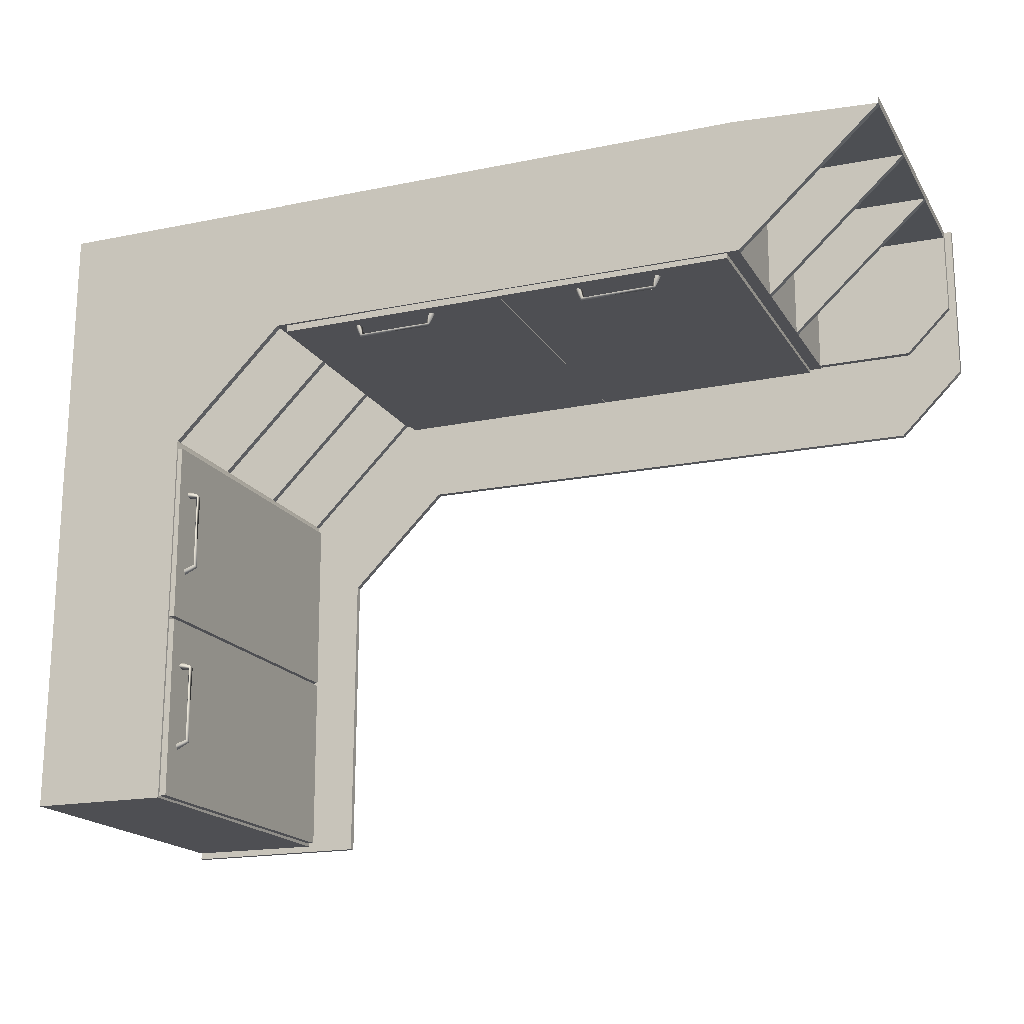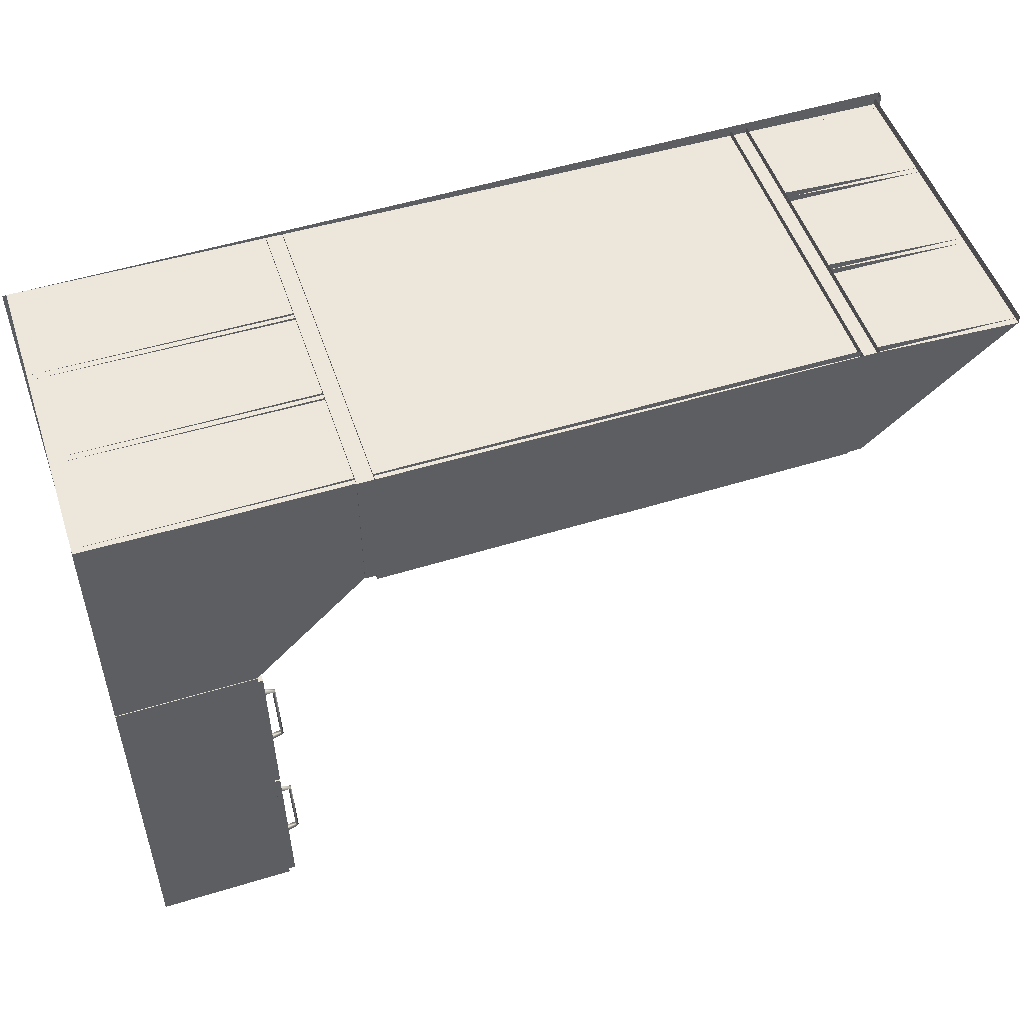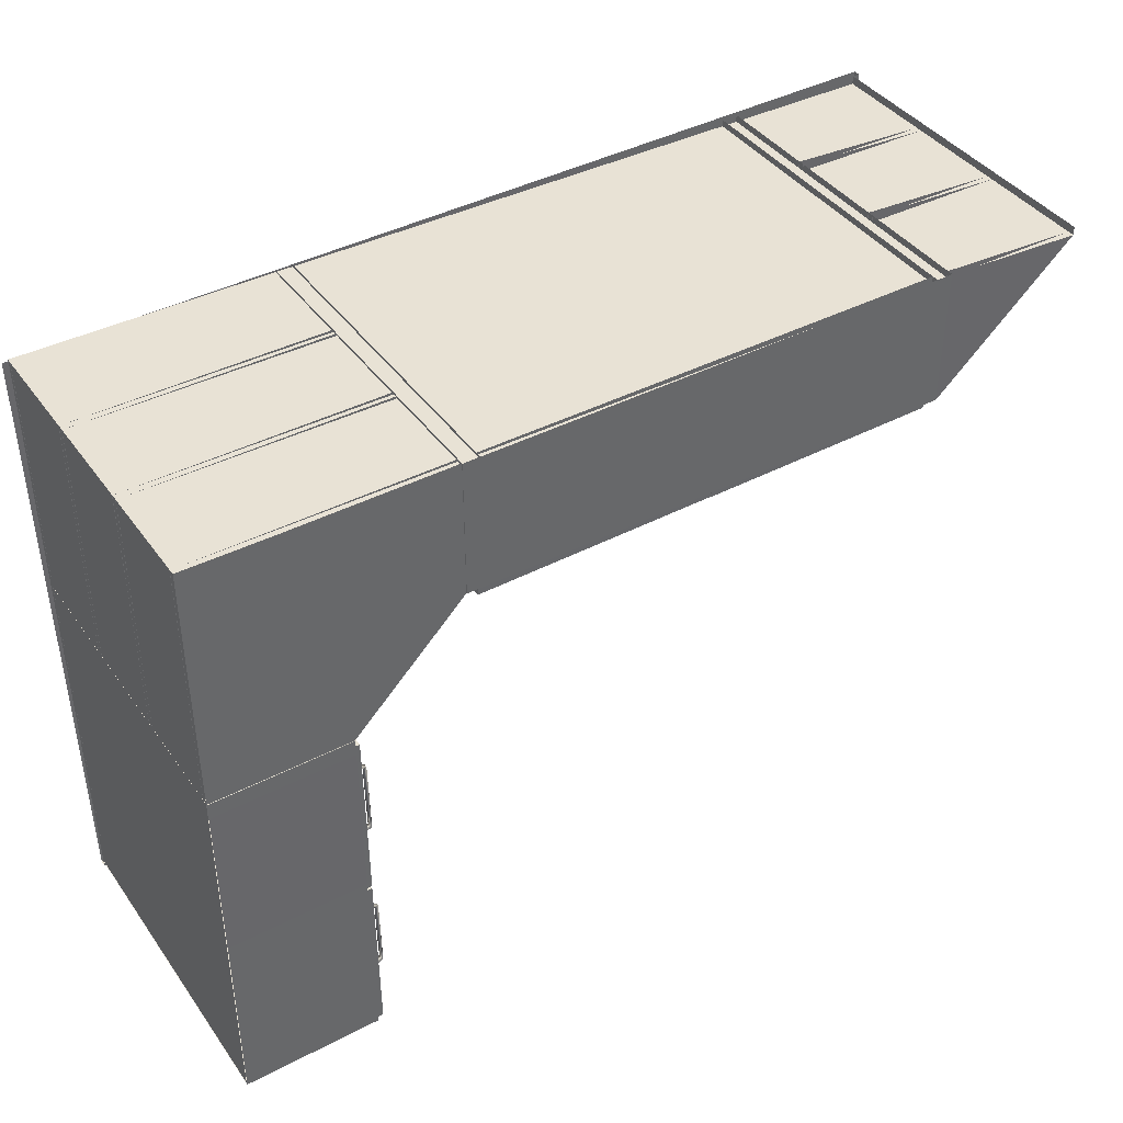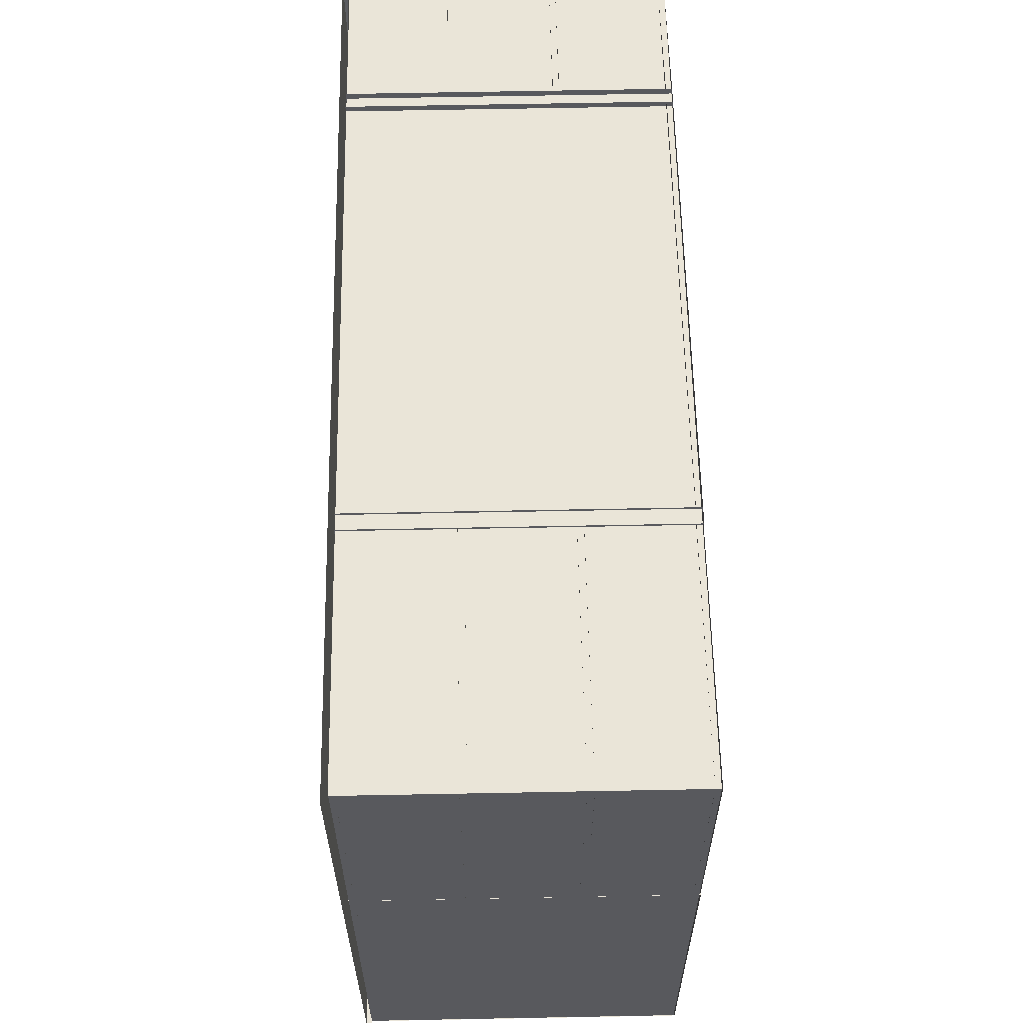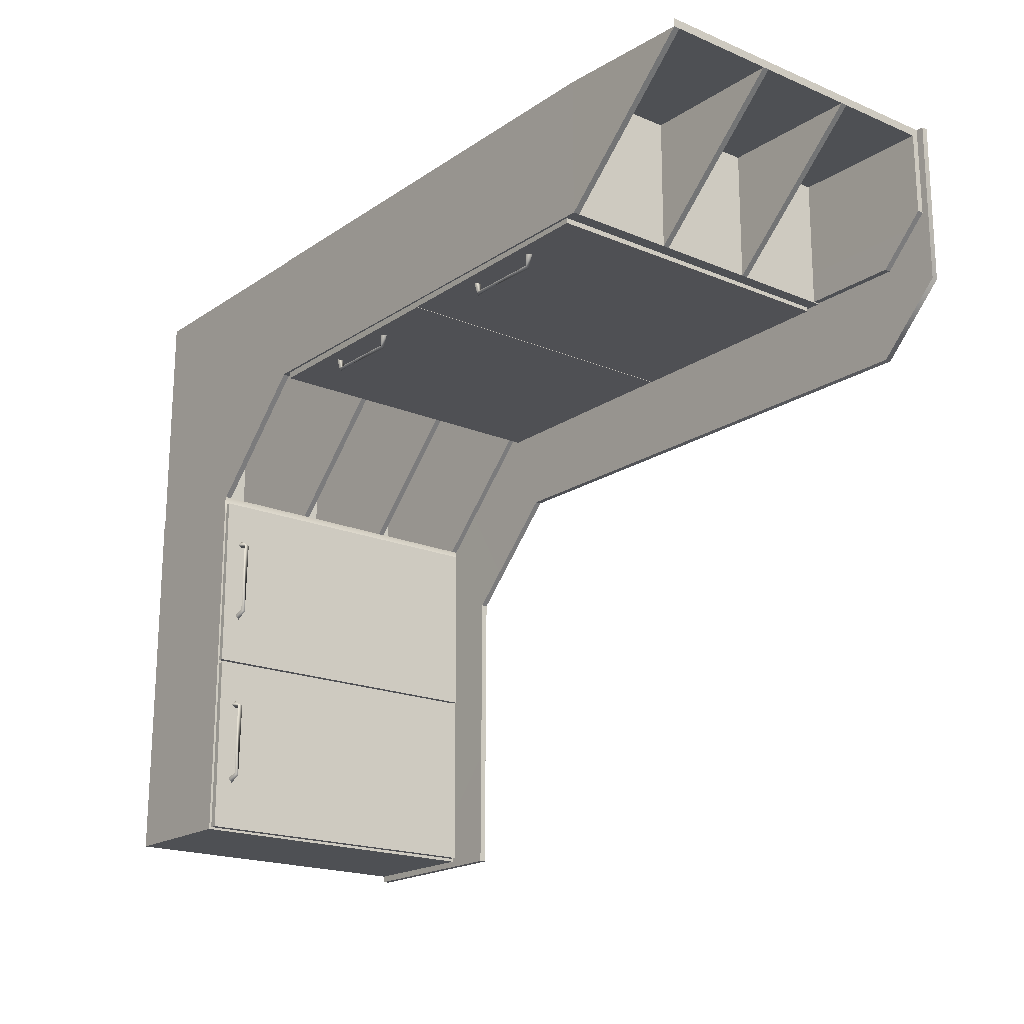
<metadata>
{"format":"obj","ext":"obj","renderer":"f3d","projection":"perspective","resolution":1024,"background":"white","views":[{"elev":-18.0,"azim":22.0,"up":"+Z"},{"elev":51.7,"azim":-18.4,"up":"+Z"},{"elev":41.1,"azim":-32.4,"up":"+Z"},{"elev":60.0,"azim":-91.1,"up":"+Z"},{"elev":-19.0,"azim":51.6,"up":"+Z"}]}
</metadata>
<code>
o Kitchen_Shelf02_LOD0_Kitchen.002
v 2.13 2.404 -0.02116
v 0.7445 2.405 -0.01762
v 0.7445 2.389 -0.01762
v 2.13 2.404 -0.02116
v -0.004359 2.387 -1.053
v 1.871 1.559 0.563
v 0.3489 1.558 -0.5377
v -0.005141 1.558 -1.033
v -0.000409 2.387 0.5645
v 2.277 2.389 0.5383
v 2.276 1.559 0.5409
v 1.871 2.389 0.2084
v 1.87 1.559 0.2109
v 0.35 2.389 -0.07605
v 0.3499 2.389 -0.1183
v -0.002885 1.829 -0.0736
v -0.002871 1.845 -0.07365
v -0.001523 1.846 0.5661
v -0.003103 1.577 -0.07283
v 0.3493 1.559 -0.07353
v -0.00312 1.559 -0.07278
v 0.3488 1.558 -0.58
v -0.002397 2.389 -0.0753
v 0.6388 2.39 0.5631
v 0.6381 2.389 0.211
v -0.001756 1.578 0.5669
v 0.3493 1.577 -0.07358
v 0.6384 1.846 0.5647
v 2.294 2.388 0.1429
v 0.6796 1.559 0.2134
v 0.6803 2.389 0.2109
v 0.6374 1.559 0.2135
v 0.6381 1.56 0.5656
v 1.912 1.575 0.5625
v 2.276 1.559 0.5409
v 2.276 1.575 0.5408
v 1.912 1.575 0.2108
v 1.912 1.559 0.5626
v 0.3496 2.372 -0.5824
v 2.13 2.388 -0.02116
v 2.295 2.389 0.5595
v 0.3492 1.575 -0.1158
v 0.4829 2.403 -1.052
v 0.4829 2.387 -1.052
v -0.004345 2.403 -1.053
v 0.3473 1.557 -1.034
v 2.295 2.405 0.5595
v 2.277 2.373 0.3272
v -0.000409 2.388 0.5645
v -0.001131 1.565 0.567
v -0.005133 1.561 -1.03
v 2.16 2.373 0.2102
v 0.6804 1.576 0.5655
v 0.3492 1.559 -0.1158
v -0.005097 1.558 -1.012
v 0.3473 1.557 -1.013
v 0.3489 1.558 -0.5377
v 2.276 1.559 0.562
v 2.277 2.389 0.5595
v -0.004413 2.387 -1.032
v 1.871 2.389 0.2084
v 1.871 2.389 0.5605
v 1.87 1.559 0.2109
v 0.6796 1.575 0.2134
v 1.871 1.575 0.5629
v 0.3492 1.559 -0.1158
v 0.6811 2.39 0.563
v 1.912 1.559 0.2108
v 1.87 1.575 0.2109
v -0.003501 1.561 -0.5546
v -0.0068 1.561 -0.5546
v 2.294 2.405 0.1429
v 0.6803 1.56 0.5655
v 1.912 1.559 0.2108
v 1.913 2.114 0.2091
v 1.913 1.863 0.5617
v 2.276 1.862 0.5399
v 1.913 2.13 0.2091
v 2.294 2.405 0.1429
v -0.004345 2.403 -1.053
v 0.348 2.387 -1.036
v 0.3496 2.388 -0.5825
v -0.001131 1.565 0.567
v 2.276 1.559 0.5409
v 2.277 2.388 0.5383
v 0.6803 2.373 0.211
v 0.6803 2.389 0.2109
v 1.871 2.373 0.2084
v 0.348 2.387 -1.015
v 0.348 2.371 -1.015
v 0.3497 2.388 -0.5402
v 0.3499 2.389 -0.1183
v 0.3499 2.373 -0.1183
v 0.3496 2.372 -0.5402
v 0.7445 2.405 -0.01762
v 0.4829 2.403 -1.052
v 0.7445 2.389 -0.01762
v 2.295 2.405 0.5595
v 0.7447 2.406 0.5501
v 0.4845 2.405 -0.2771
v -0.009987 2.405 0.5474
v 0.7445 2.405 -0.01762
v 2.277 2.114 0.5392
v 2.277 2.13 0.5391
v 1.913 2.13 0.5609
v 1.913 2.114 0.5609
v 2.276 1.846 0.54
v 1.913 1.862 0.2099
v 1.913 1.846 0.21
v 1.912 1.846 0.5617
v 0.3473 1.557 -1.013
v 0.3473 1.573 -1.013
v 0.3489 1.574 -0.58
v 0.3489 1.575 -0.5377
v 0.6376 1.845 0.2127
v 0.3495 1.845 -0.0744
v 0.6374 1.577 0.2135
v 2.277 2.373 0.3272
v 0.3496 2.388 -0.5825
v 0.3488 1.558 -0.58
v 0.3489 1.558 -0.5377
v 0.3497 2.388 -0.5402
v -0.001537 1.83 0.5662
v 0.3495 1.829 -0.07435
v 0.6384 1.83 0.5648
v 0.6381 1.578 0.5656
v -0.003118 1.561 -0.07279
v -0.00177 1.562 0.567
v 0.6381 1.562 0.5656
v 0.3493 1.561 -0.07353
v 0.6374 1.561 0.2135
v 0.6376 1.829 0.2127
v 0.6386 2.113 0.5639
v 0.3498 2.112 -0.07521
v -0.00129 2.114 0.5653
v -0.002638 2.113 -0.07446
v 0.6386 2.097 0.564
v -0.001304 2.098 0.5653
v -0.002652 2.097 -0.07441
v 0.3497 2.096 -0.07516
v 0.6379 2.097 0.2119
v 0.6379 2.113 0.2119
v 2.277 2.389 0.3272
v 2.277 2.373 0.5384
v 2.277 2.389 0.5383
v 0.348 2.387 -1.036
v 0.3473 1.557 -1.034
v -0.004419 2.388 -1.036
v -0.005141 1.558 -1.033
v 0.6796 1.575 0.2134
v 0.6796 1.559 0.2134
v 2.277 2.373 0.5384
v -0.002397 2.373 -0.0753
v -0.004388 2.372 -1.014
v 0.35 2.373 -0.076
v 0.6381 2.373 0.2111
v -0.001063 2.374 0.5645
v 2.277 2.373 0.3272
v 2.16 2.373 0.2102
v 0.348 2.371 -1.015
v 0.6381 2.389 0.211
v 0.6796 1.559 0.2134
v 0.6803 2.389 0.2109
v 0.6374 1.559 0.2135
v 0.3498 2.112 -0.07521
v 0.3497 2.096 -0.07516
v 0.6379 2.097 0.2119
v 0.6379 2.113 0.2119
v 0.6376 1.845 0.2127
v 0.3495 1.845 -0.0744
v 0.3495 1.829 -0.07435
v 0.6376 1.829 0.2127
v 0.3493 1.577 -0.07358
v 0.6374 1.577 0.2135
v 0.3493 1.561 -0.07353
v 0.6374 1.561 0.2135
v 2.276 1.559 0.5409
v 2.276 1.575 0.5408
v 1.912 1.575 0.2108
v 1.912 1.559 0.2108
v 2.276 1.862 0.5399
v 2.276 1.846 0.54
v 1.913 1.862 0.2099
v 1.913 1.846 0.21
v 1.913 2.114 0.2091
v 1.913 2.13 0.2091
v 2.277 2.114 0.5392
v 2.277 2.13 0.5391
v 1.912 1.559 0.2108
v 1.913 2.389 0.2083
v 1.914 2.389 0.5604
v 1.913 1.559 0.5629
v 2.277 2.389 0.3272
v 2.16 2.389 0.2101
v 0.35 2.389 -0.07605
v 0.6381 2.389 0.211
v 0.35 2.373 -0.076
v 0.6381 2.373 0.2111
v 0.3488 1.558 -0.58
v -0.003208 1.559 -0.115
v -0.003554 1.559 -0.5792
v -0.005097 1.558 -1.012
v 0.3492 1.559 -0.1158
v -0.003466 1.559 -0.537
v 0.3473 1.557 -1.034
v 0.3473 1.557 -1.013
v 0.3493 1.559 -0.07353
v -0.00312 1.559 -0.07278
v -0.003208 1.559 -0.115
v 0.3489 1.558 -0.5377
v -0.003466 1.559 -0.537
v 0.3488 1.558 -0.58
v -0.003554 1.559 -0.5792
v 0.3492 1.559 -0.1158
v 0.6796 1.559 0.2134
v 1.871 1.559 0.563
v 1.87 1.559 0.2109
v 0.6803 1.56 0.5655
v 1.912 1.559 0.2108
v 1.871 1.559 0.563
v 1.87 1.559 0.2109
v 1.913 1.559 0.5629
v 0.6796 1.559 0.2134
v 0.6374 1.559 0.2135
v 0.6381 1.56 0.5656
v 0.6803 1.56 0.5655
v 0.7445 2.389 -0.01762
v -0.004359 2.387 -1.053
v 2.294 2.388 0.1429
v 2.13 2.388 -0.02116
v 2.295 2.389 0.5595
v 0.4829 2.387 -1.052
v 0.4845 2.389 -0.2771
v 0.7447 2.39 0.5501
v -0.009987 2.389 0.5474
v 0.4845 2.405 -0.2771
v 0.4845 2.389 -0.2771
v 0.4829 2.403 -1.052
v 0.4829 2.387 -1.052
v 0.4845 2.405 -0.2771
v 0.4845 2.389 -0.2771
v 0.3473 1.557 -1.013
v 0.348 2.387 -1.015
v 1.87 1.559 0.2109
v 1.87 1.575 0.2109
v 1.913 2.389 0.2083
v 1.871 2.389 0.2084
v 0.3473 1.563 -1.028
v 0.3456 1.564 -0.5658
v 0.365 1.563 -1.028
v 0.3634 1.564 -0.5658
v 0.3456 1.563 -0.5575
v 0.344 1.564 -0.09523
v 0.3634 1.563 -0.5574
v 0.3618 1.564 -0.09517
v 0.6668 1.563 0.2113
v 1.272 1.564 0.2135
v 0.6669 1.563 0.1936
v 1.272 1.564 0.1957
v 1.273 1.563 0.2135
v 1.88 1.564 0.2156
v 1.273 1.563 0.1957
v 1.88 1.564 0.1979
v 0.3473 2.382 -1.028
v 0.3456 2.381 -0.5658
v 0.365 2.382 -1.028
v 0.3634 2.381 -0.5658
v 0.3456 2.382 -0.5575
v 0.344 2.381 -0.09523
v 0.3634 2.382 -0.5574
v 0.3618 2.381 -0.09517
v 0.6668 2.382 0.2113
v 1.272 2.381 0.2135
v 0.6669 2.382 0.1936
v 1.272 2.381 0.1957
v 1.273 2.382 0.2135
v 1.88 2.381 0.2156
v 1.273 2.382 0.1957
v 1.88 2.381 0.1979
v 0.6669 1.563 0.1936
v 1.272 1.564 0.1957
v 0.6669 2.382 0.1936
v 1.272 2.381 0.1957
v 1.273 1.563 0.1957
v 1.88 1.564 0.1979
v 1.273 2.382 0.1957
v 1.88 2.381 0.1979
v 0.3634 1.563 -0.5574
v 0.3618 1.564 -0.09517
v 0.3634 2.382 -0.5574
v 0.3618 2.381 -0.09517
v 0.365 1.563 -1.028
v 0.3634 1.564 -0.5658
v 0.365 2.382 -1.028
v 0.3634 2.381 -0.5658
v 0.3473 1.563 -1.028
v 0.3456 1.564 -0.5658
v 0.365 1.563 -1.028
v 0.3634 1.564 -0.5658
v 0.3456 1.563 -0.5575
v 0.344 1.564 -0.09523
v 0.3634 1.563 -0.5574
v 0.3618 1.564 -0.09517
v 0.6668 1.563 0.2113
v 1.272 1.564 0.2135
v 0.6669 1.563 0.1936
v 1.272 1.564 0.1957
v 1.273 1.563 0.2135
v 1.88 1.564 0.2156
v 1.273 1.563 0.1957
v 1.88 1.564 0.1979
v 0.3473 2.382 -1.028
v 0.3456 2.381 -0.5658
v 0.365 2.382 -1.028
v 0.3634 2.381 -0.5658
v 0.3456 2.382 -0.5575
v 0.344 2.381 -0.09523
v 0.3634 2.382 -0.5574
v 0.3618 2.381 -0.09517
v 0.6668 2.382 0.2113
v 1.272 2.381 0.2135
v 0.6669 2.382 0.1936
v 1.272 2.381 0.1957
v 1.273 2.382 0.2135
v 1.88 2.381 0.2156
v 1.273 2.382 0.1957
v 1.88 2.381 0.1979
v 1.913 2.373 0.2107
v 1.913 2.389 0.2107
v 2.16 2.373 0.2102
v 2.16 2.389 0.2101
v 0.3918 1.615 -0.8769
v 0.3993 1.61 -0.8859
v 0.3939 1.604 -0.6846
v 0.3954 1.616 -0.6896
v 0.387 1.611 -0.6944
v 0.3935 1.602 -0.8803
v 0.3628 1.611 -0.9038
v 0.362 1.601 -0.891
v 0.3634 1.616 -0.8837
v 0.3623 1.612 -0.6702
v 0.3612 1.601 -0.6822
v 0.3627 1.616 -0.6894
v 0.3901 1.615 -0.4088
v 0.3976 1.61 -0.4177
v 0.3923 1.604 -0.2165
v 0.3938 1.616 -0.2215
v 0.3854 1.611 -0.2263
v 0.3919 1.602 -0.4121
v 0.3612 1.611 -0.4357
v 0.3603 1.601 -0.4228
v 0.3618 1.616 -0.4156
v 0.3606 1.612 -0.202
v 0.3596 1.601 -0.214
v 0.3611 1.616 -0.2213
v 0.873 1.607 0.168
v 0.864 1.603 0.1605
v 1.065 1.596 0.1658
v 1.06 1.608 0.1643
v 1.055 1.603 0.1727
v 0.8696 1.594 0.1662
v 0.8461 1.603 0.1969
v 0.8589 1.593 0.1978
v 0.8662 1.608 0.1963
v 1.08 1.604 0.1975
v 1.068 1.593 0.1985
v 1.06 1.608 0.197
v 1.493 1.607 0.1701
v 1.484 1.603 0.1626
v 1.685 1.596 0.168
v 1.68 1.608 0.1665
v 1.675 1.603 0.1749
v 1.489 1.594 0.1684
v 1.466 1.603 0.1991
v 1.478 1.593 0.1999
v 1.486 1.608 0.1985
v 1.699 1.604 0.1997
v 1.687 1.593 0.2007
v 1.68 1.608 0.1992
f 14 66 15
f 27 126 117
f 180 178 177
f 46 243 242
f 30 67 73
f 113 111 112
f 88 87 12
f 82 90 89
f 7 42 54
f 29 1 72
f 32 24 25
f 241 238 240
f 52 193 48
f 94 92 93
f 76 77 108
f 38 74 35
f 185 188 187
f 168 166 165
f 13 62 61
f 44 45 43
f 11 59 58
f 130 128 127
f 26 27 19
f 8 56 55
f 189 191 192
f 116 28 115
f 83 85 84
f 3 1 40
f 51 9 50
f 101 95 100
f 34 36 37
f 75 103 106
f 100 80 101
f 98 79 4
f 20 23 21
f 41 72 47
f 236 97 237
f 184 181 182
f 78 105 104
f 110 109 107
f 68 247 246
f 65 64 53
f 120 122 121
f 128 131 129
f 124 132 125
f 18 116 17
f 174 175 173
f 123 124 125
f 134 133 142
f 138 141 137
f 135 134 136
f 169 171 170
f 140 138 139
f 118 145 144
f 244 150 245
f 147 148 146
f 160 153 154
f 153 155 157
f 156 157 155
f 158 152 157
f 156 158 157
f 159 158 156
f 161 162 164
f 197 196 198
f 206 201 202
f 203 204 57
f 213 210 211
f 209 207 208
f 216 215 217
f 222 221 219
f 226 224 223
f 230 231 234
f 228 233 235
f 235 227 234
f 295 292 294
f 289 290 291
f 287 284 286
f 254 252 268
f 249 251 267
f 250 248 264
f 253 255 271
f 258 256 272
f 257 259 275
f 262 260 276
f 295 293 292
f 289 288 290
f 287 285 284
f 254 268 270
f 249 267 265
f 250 264 266
f 253 271 269
f 258 272 274
f 257 275 273
f 262 276 278
f 277 263 279
f 281 280 282
f 281 282 283
f 297 296 298
f 301 300 302
f 305 304 306
f 309 308 310
f 314 312 313
f 318 316 317
f 322 320 321
f 326 324 325
f 297 298 299
f 301 302 303
f 305 306 307
f 309 310 311
f 314 313 315
f 318 317 319
f 322 321 323
f 326 325 327
f 330 329 331
f 341 342 334
f 337 333 334
f 342 336 334
f 341 334 335
f 336 342 343
f 337 340 339
f 336 337 334
f 353 354 346
f 349 345 346
f 354 348 346
f 353 346 347
f 348 354 355
f 348 349 346
f 365 366 358
f 361 357 358
f 366 360 358
f 365 358 359
f 360 366 367
f 360 361 358
f 377 378 370
f 373 369 370
f 378 372 370
f 377 370 371
f 372 378 379
f 372 373 370
f 335 332 336
f 341 336 343
f 338 337 339
f 338 333 337
f 336 332 337
f 333 340 332
f 332 334 333
f 349 352 351
f 347 344 348
f 353 348 355
f 350 349 351
f 350 345 349
f 348 344 349
f 345 352 344
f 344 346 345
f 361 364 363
f 359 356 360
f 365 360 367
f 362 361 363
f 362 357 361
f 360 356 361
f 357 364 356
f 356 358 357
f 373 376 375
f 371 368 372
f 377 372 379
f 374 373 375
f 374 369 373
f 372 368 373
f 369 376 368
f 368 370 369
f 14 20 66
f 180 179 178
f 46 81 243
f 30 31 67
f 113 22 111
f 88 86 87
f 82 39 90
f 7 114 42
f 29 40 1
f 32 33 24
f 241 239 238
f 52 194 193
f 94 91 92
f 185 186 188
f 168 167 166
f 13 6 62
f 44 5 45
f 11 10 59
f 130 131 128
f 26 126 27
f 8 205 56
f 189 190 191
f 83 49 85
f 3 2 1
f 51 60 9
f 101 99 95
f 100 96 80
f 4 95 99
f 99 98 4
f 20 14 23
f 41 29 72
f 236 102 97
f 184 183 181
f 68 63 247
f 65 69 64
f 120 119 122
f 18 28 116
f 174 176 175
f 123 16 124
f 135 133 134
f 169 172 171
f 140 141 138
f 118 143 145
f 244 151 150
f 147 149 148
f 160 155 153
f 161 163 162
f 197 195 196
f 206 199 201
f 203 200 204
f 213 212 210
f 209 214 207
f 216 218 215
f 222 220 221
f 226 225 224
f 234 227 230
f 230 229 231
f 228 232 233
f 235 233 227
f 277 261 263
f 330 328 329
f 337 332 340
f 341 335 336
f 333 338 340
f 332 335 334
f 349 344 352
f 353 347 348
f 345 350 352
f 344 347 346
f 361 356 364
f 365 359 360
f 357 362 364
f 356 359 358
f 373 368 376
f 377 371 372
f 369 374 376
f 368 371 370

</code>
